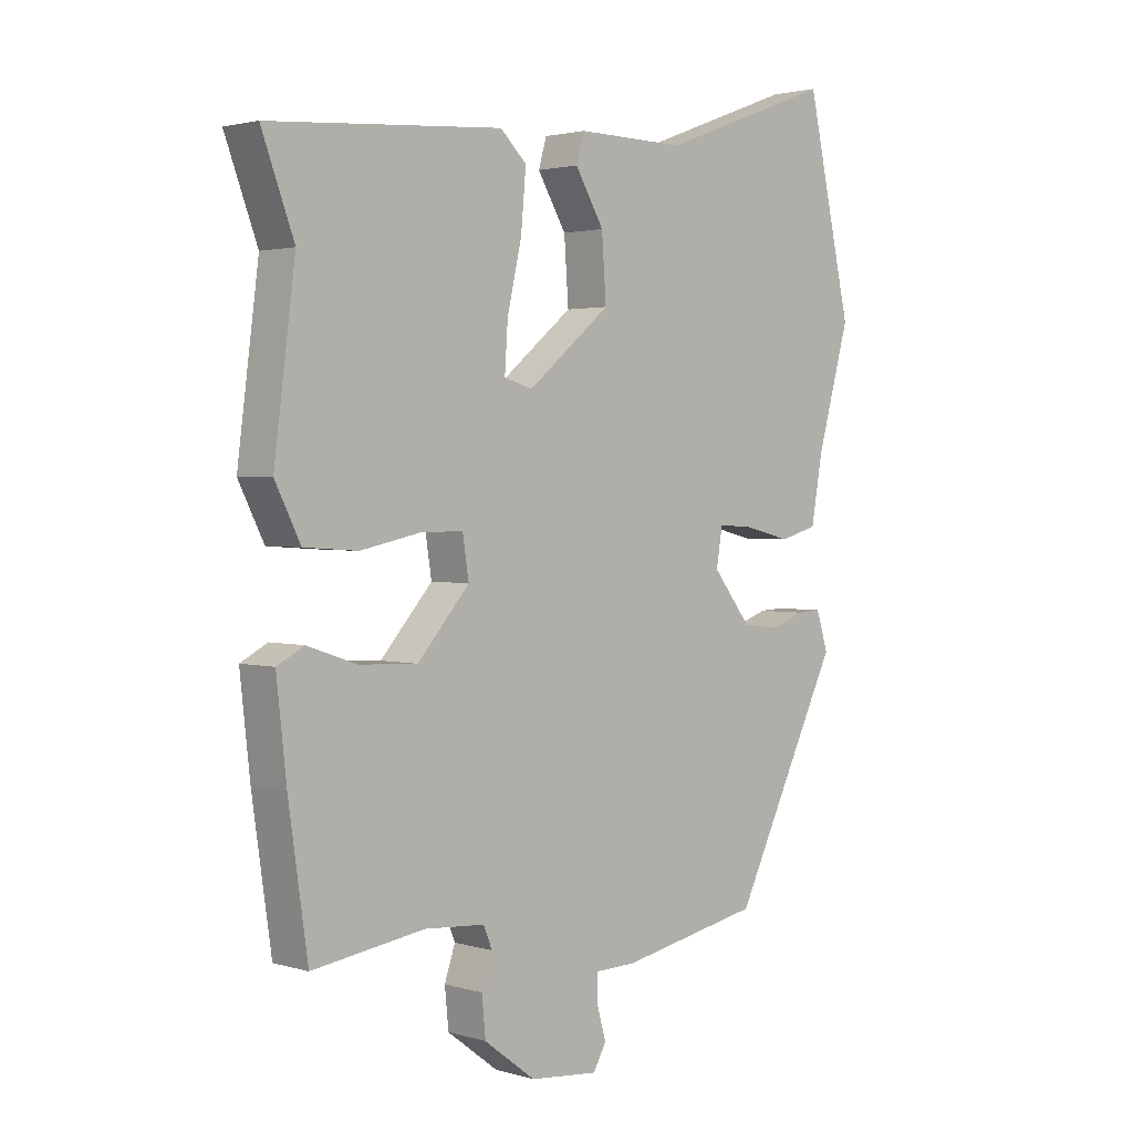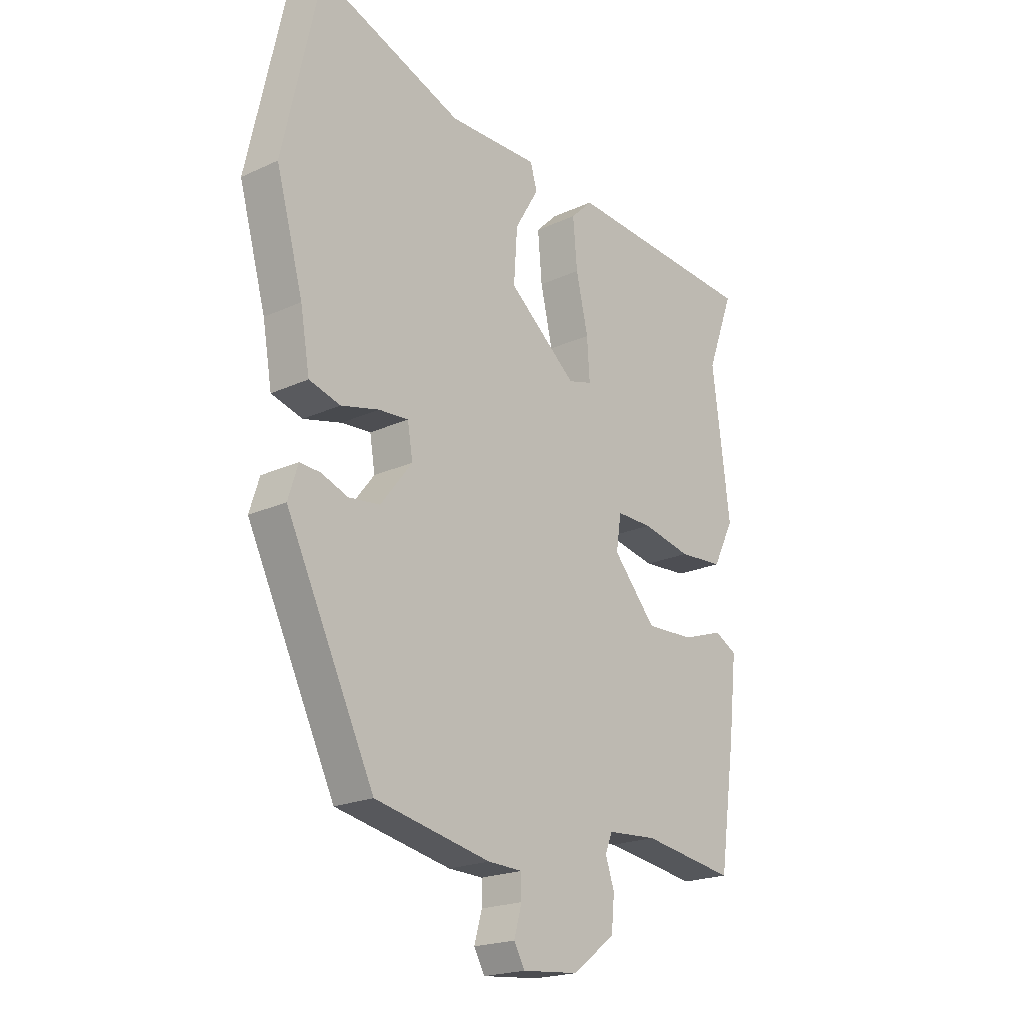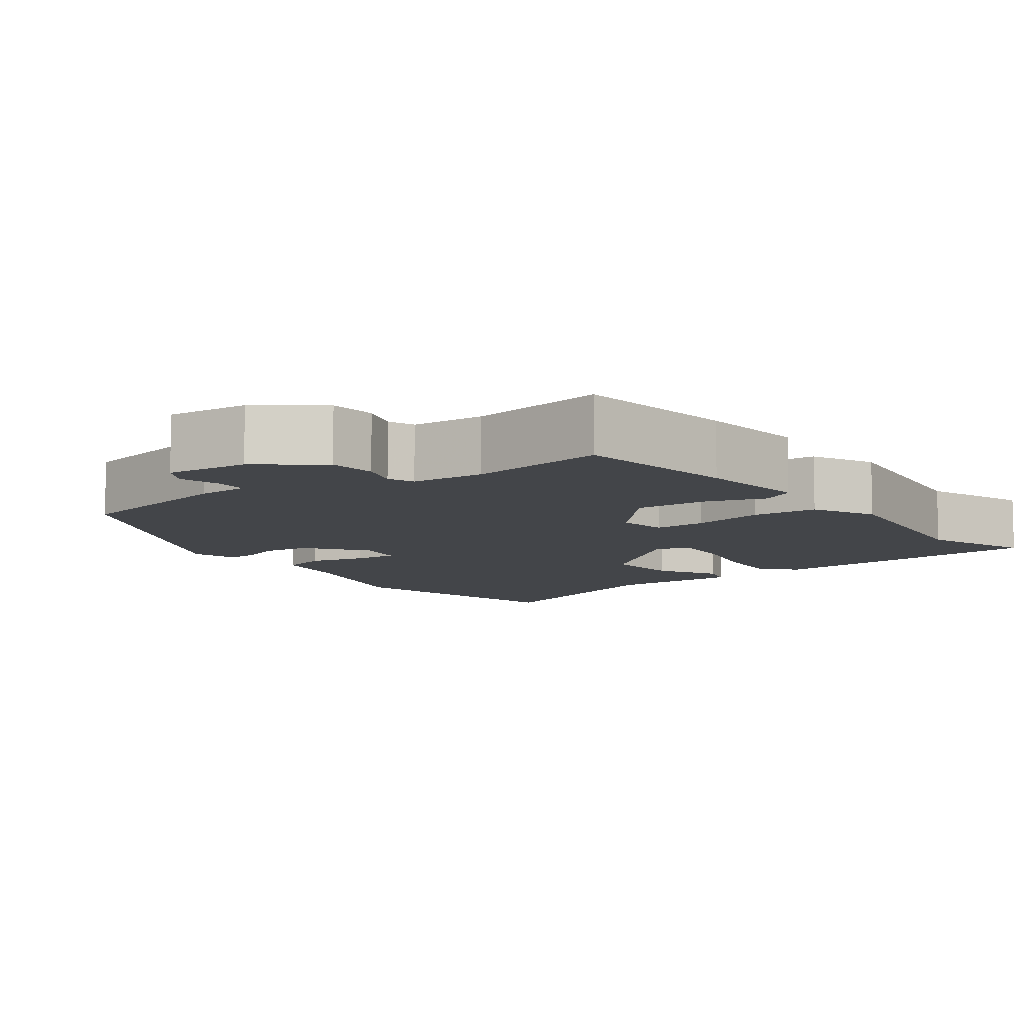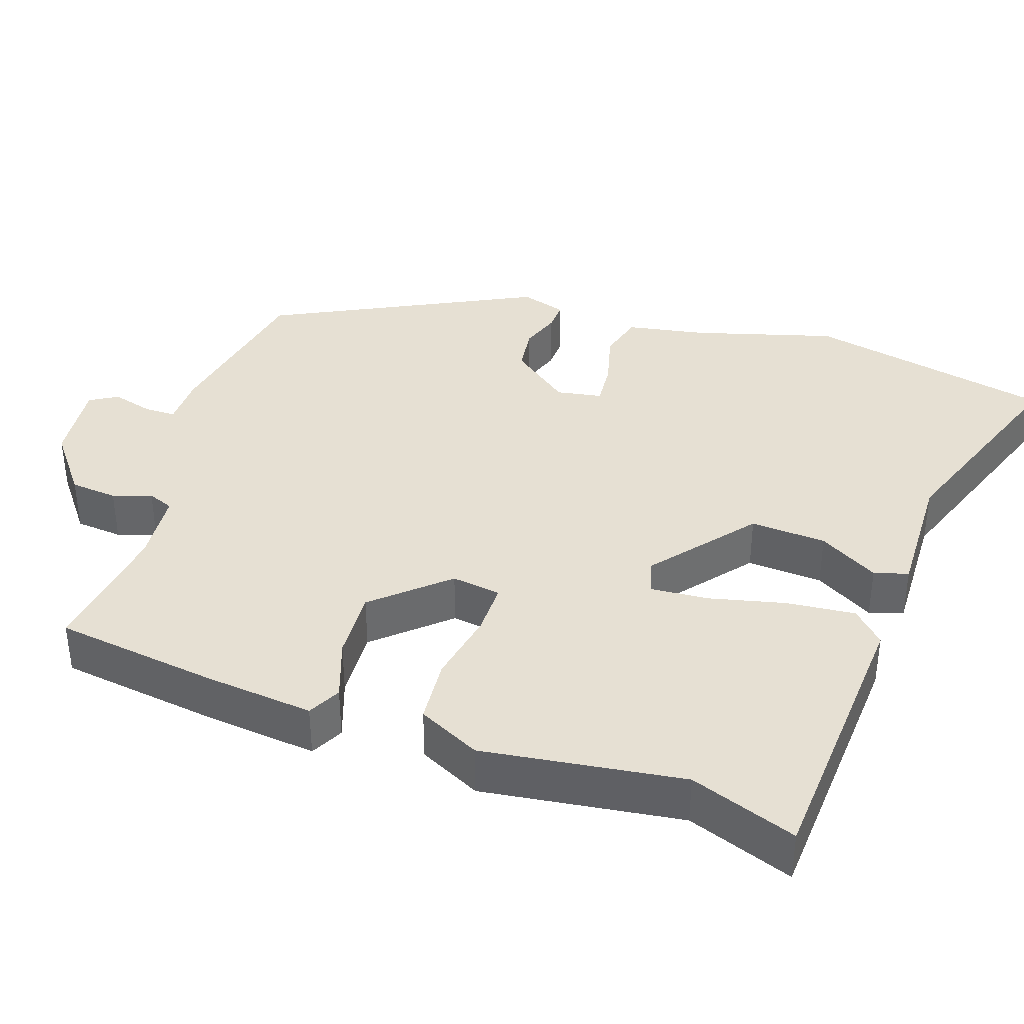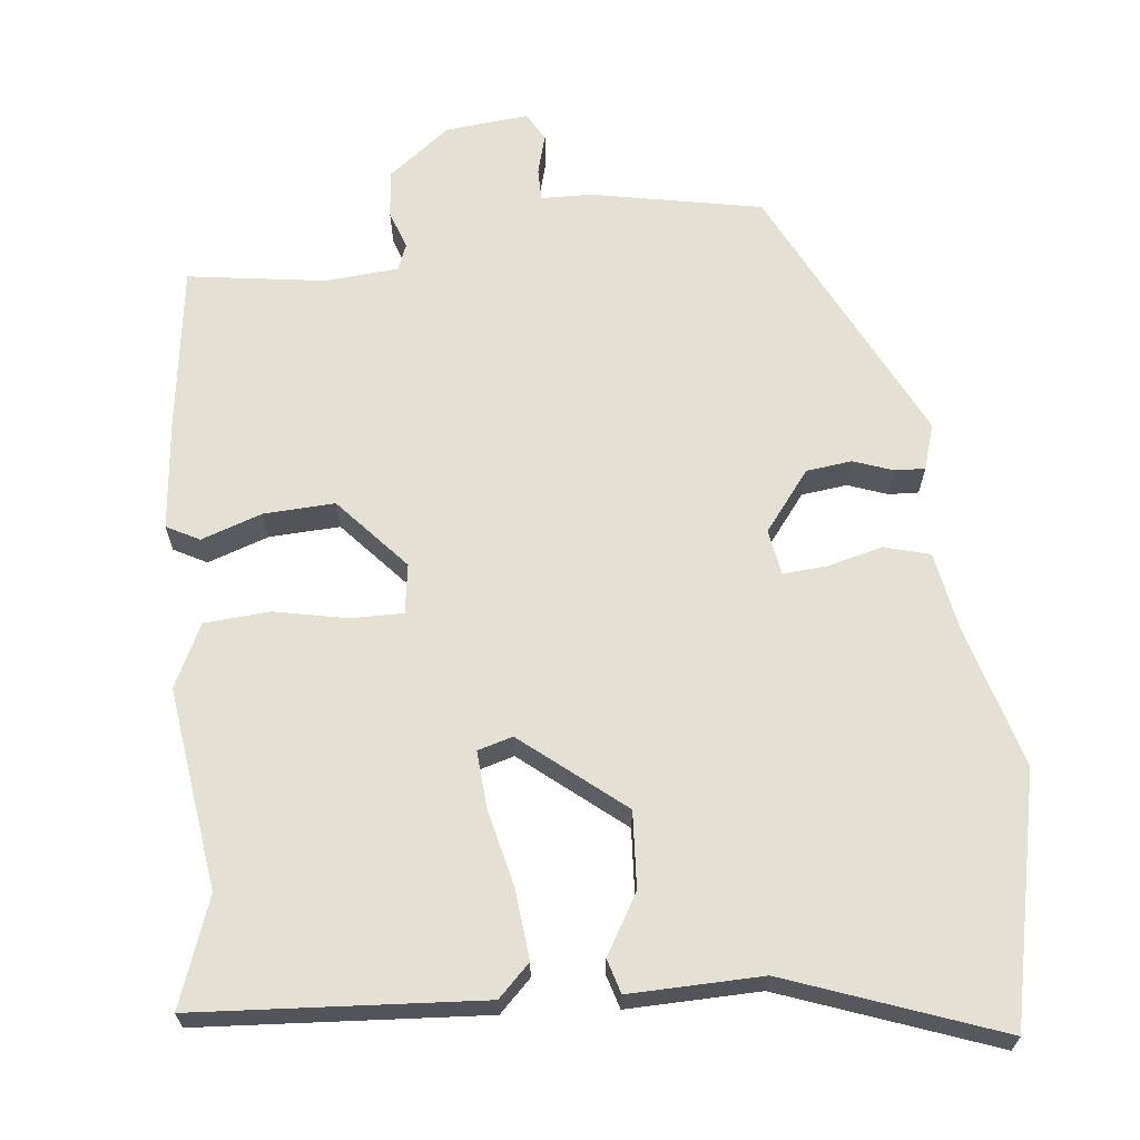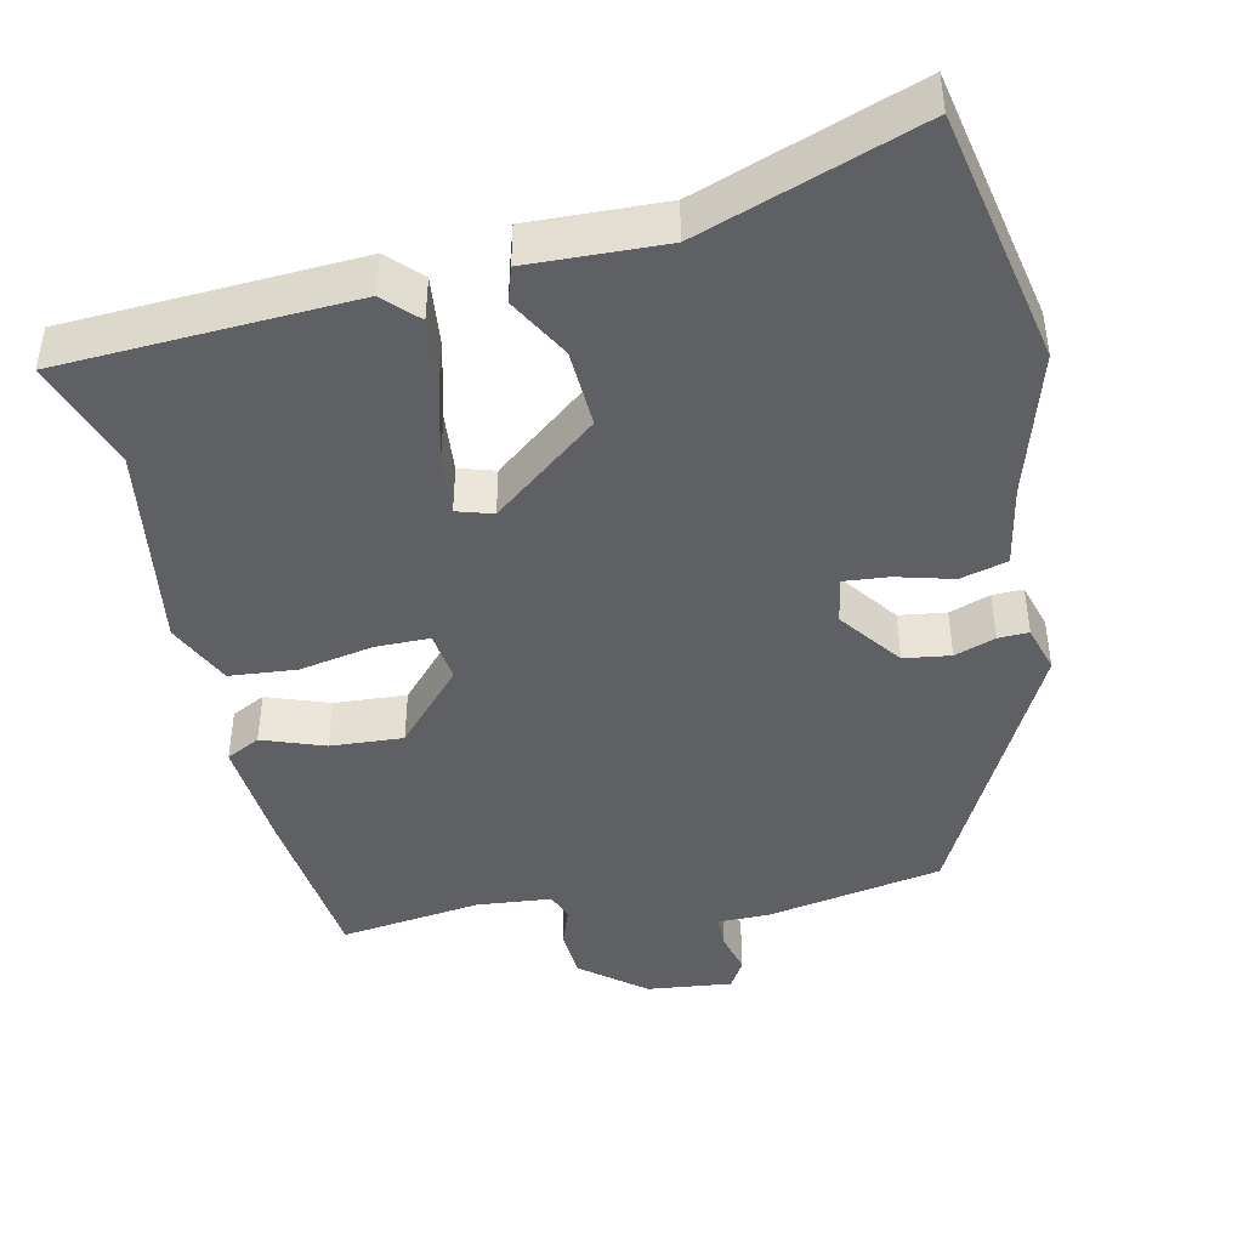
<metadata>
{"format":"obj","ext":"obj","renderer":"f3d","projection":"perspective","resolution":1024,"background":"white","views":[{"elev":2.2,"azim":-44.1,"up":"+Z"},{"elev":-20.5,"azim":130.0,"up":"+Z"},{"elev":-8.9,"azim":-143.7,"up":"+Y"},{"elev":38.3,"azim":-71.8,"up":"+Y"},{"elev":66.0,"azim":-6.5,"up":"+Y"},{"elev":-44.4,"azim":11.2,"up":"+Y"}]}
</metadata>
<code>
v -0.434 0.07 -0.481
v -0.465 0.07 -0.266
v -0.481 0.07 -0.121
v -0.438 0.07 -0.098
v -0.358 0.07 -0.125
v -0.265 0.07 -0.129
v -0.182 0.07 -0.034
v -0.192 0.07 0.031
v -0.261 0.07 0.03
v -0.356 0.07 0.01
v -0.442 0.07 0.016
v -0.483 0.07 0.098
v -0.449 0.07 0.363
v -0.501 0.07 0.503
v -0.127 0.07 0.53
v -0.085 0.07 0.489
v -0.093 0.07 0.398
v -0.116 0.07 0.297
v -0.121 0.07 0.221
v -0.075 0.07 0.208
v 0.057 0.07 0.317
v 0.05 0.07 0.417
v 0.004 0.07 0.495
v 0.017 0.07 0.54
v 0.191 0.07 0.537
v 0.469 0.07 0.641
v 0.541 0.07 0.317
v 0.489 0.07 0.13
v 0.471 0.07 0.026
v 0.411 0.07 0.009
v 0.338 0.07 0.027
v 0.281 0.07 0.031
v 0.271 0.07 -0.029
v 0.332 0.07 -0.107
v 0.392 0.07 -0.114
v 0.444 0.07 -0.095
v 0.483 0.07 -0.093
v 0.502 0.07 -0.153
v 0.332 0.07 -0.501
v 0.109 0.07 -0.546
v 0.042 0.07 -0.548
v 0.042 0.07 -0.59
v 0.057 0.07 -0.643
v 0.036 0.07 -0.68
v -0.073 0.07 -0.67
v -0.155 0.07 -0.608
v -0.161 0.07 -0.546
v -0.144 0.07 -0.495
v -0.158 0.07 -0.461
v -0.254 0.07 -0.454
v -0.434 0 -0.481
v -0.465 0 -0.266
v -0.481 0 -0.121
v -0.438 0 -0.098
v -0.358 0 -0.125
v -0.265 0 -0.129
v -0.182 0 -0.034
v -0.192 0 0.031
v -0.261 0 0.03
v -0.356 0 0.01
v -0.442 0 0.016
v -0.483 0 0.098
v -0.449 0 0.363
v -0.501 0 0.503
v -0.127 0 0.53
v -0.085 0 0.489
v -0.093 0 0.398
v -0.116 0 0.297
v -0.121 0 0.221
v -0.075 0 0.208
v 0.057 0 0.317
v 0.05 0 0.417
v 0.004 0 0.495
v 0.017 0 0.54
v 0.191 0 0.537
v 0.469 0 0.641
v 0.541 0 0.317
v 0.489 0 0.13
v 0.471 0 0.026
v 0.411 0 0.009
v 0.338 0 0.027
v 0.281 0 0.031
v 0.271 0 -0.029
v 0.332 0 -0.107
v 0.392 0 -0.114
v 0.444 0 -0.095
v 0.483 0 -0.093
v 0.502 0 -0.153
v 0.332 0 -0.501
v 0.109 0 -0.546
v 0.042 0 -0.548
v 0.042 0 -0.59
v 0.057 0 -0.643
v 0.036 0 -0.68
v -0.073 0 -0.67
v -0.155 0 -0.608
v -0.161 0 -0.546
v -0.144 0 -0.495
v -0.158 0 -0.461
v -0.254 0 -0.454
f 46 47 48
f 45 46 48
f 44 45 48
f 43 44 48
f 42 43 48
f 41 42 48 49
f 40 41 49
f 39 40 49
f 38 39 49
f 37 38 49
f 36 37 49
f 35 36 49
f 34 35 49 50
f 28 29 30 31
f 28 31 32
f 27 28 32
f 26 27 32
f 25 26 32
f 24 25 32
f 23 24 32
f 22 23 32
f 21 22 32 33
f 16 17 18
f 15 16 18
f 14 15 18
f 13 14 18
f 13 18 19
f 12 13 19
f 11 12 19
f 10 11 19
f 9 10 19
f 8 9 19 20
f 3 4 5
f 2 3 5
f 1 2 5
f 50 1 5
f 50 5 6
f 50 6 7
f 34 50 7
f 33 34 7
f 20 21 33
f 8 20 33
f 7 8 33
f 98 97 96
f 98 96 95
f 98 95 94
f 98 94 93
f 98 93 92
f 99 98 92 91
f 99 91 90
f 99 90 89
f 99 89 88
f 99 88 87
f 99 87 86
f 99 86 85
f 100 99 85 84
f 81 80 79 78
f 82 81 78
f 82 78 77
f 82 77 76
f 82 76 75
f 82 75 74
f 82 74 73
f 82 73 72
f 83 82 72 71
f 68 67 66
f 68 66 65
f 68 65 64
f 68 64 63
f 69 68 63
f 69 63 62
f 69 62 61
f 69 61 60
f 69 60 59
f 70 69 59 58
f 55 54 53
f 55 53 52
f 55 52 51
f 55 51 100
f 56 55 100
f 57 56 100
f 57 100 84
f 57 84 83
f 83 71 70
f 83 70 58
f 83 58 57
f 1 51 52 2
f 2 52 53 3
f 3 53 54 4
f 4 54 55 5
f 5 55 56 6
f 6 56 57 7
f 7 57 58 8
f 8 58 59 9
f 9 59 60 10
f 10 60 61 11
f 11 61 62 12
f 12 62 63 13
f 13 63 64 14
f 14 64 65 15
f 15 65 66 16
f 16 66 67 17
f 17 67 68 18
f 18 68 69 19
f 19 69 70 20
f 20 70 71 21
f 21 71 72 22
f 22 72 73 23
f 23 73 74 24
f 24 74 75 25
f 25 75 76 26
f 26 76 77 27
f 27 77 78 28
f 28 78 79 29
f 29 79 80 30
f 30 80 81 31
f 31 81 82 32
f 32 82 83 33
f 33 83 84 34
f 34 84 85 35
f 35 85 86 36
f 36 86 87 37
f 37 87 88 38
f 38 88 89 39
f 39 89 90 40
f 40 90 91 41
f 41 91 92 42
f 42 92 93 43
f 43 93 94 44
f 44 94 95 45
f 45 95 96 46
f 46 96 97 47
f 47 97 98 48
f 48 98 99 49
f 49 99 100 50
f 50 100 51 1

</code>
